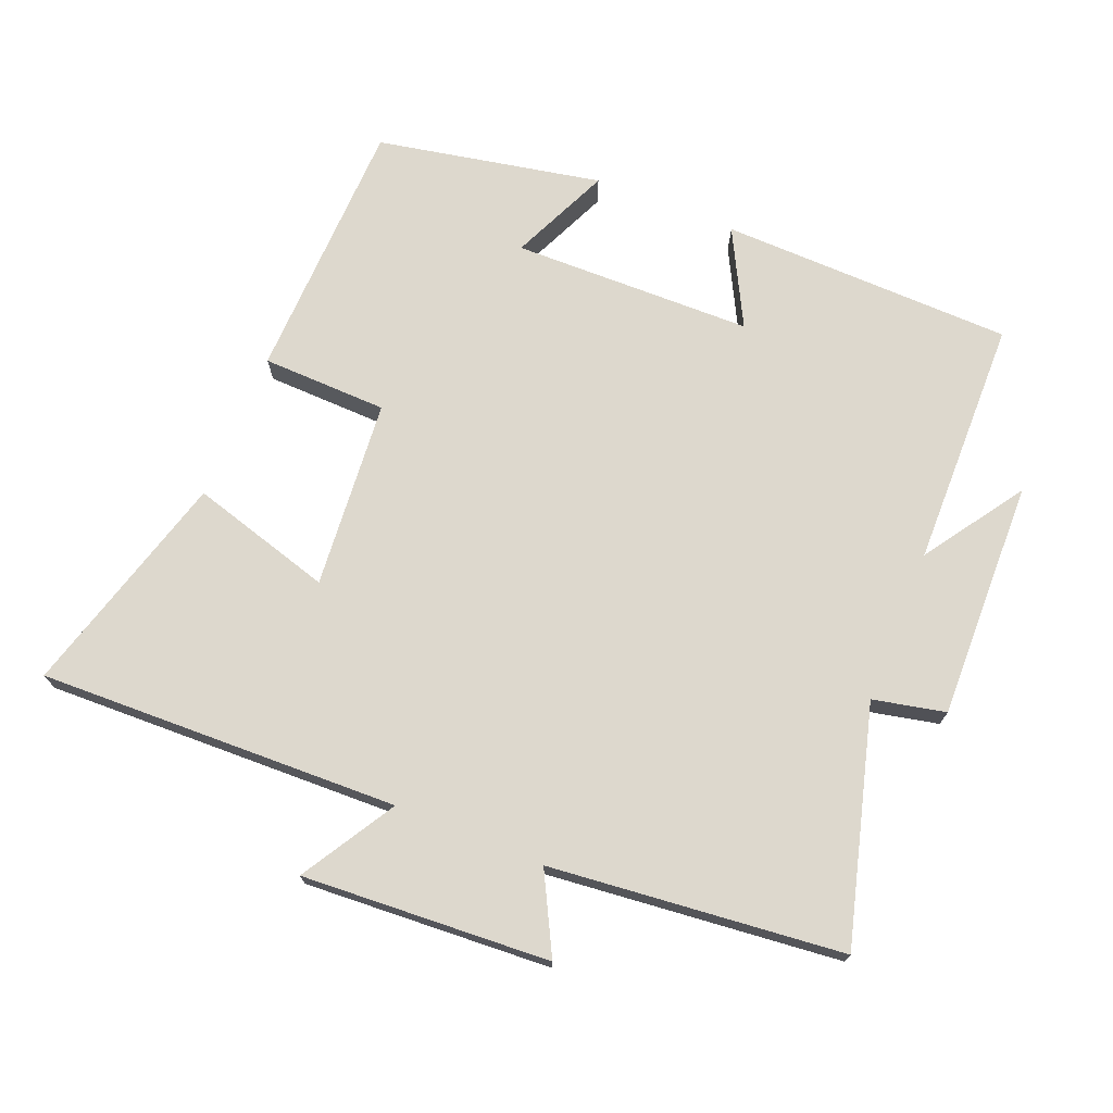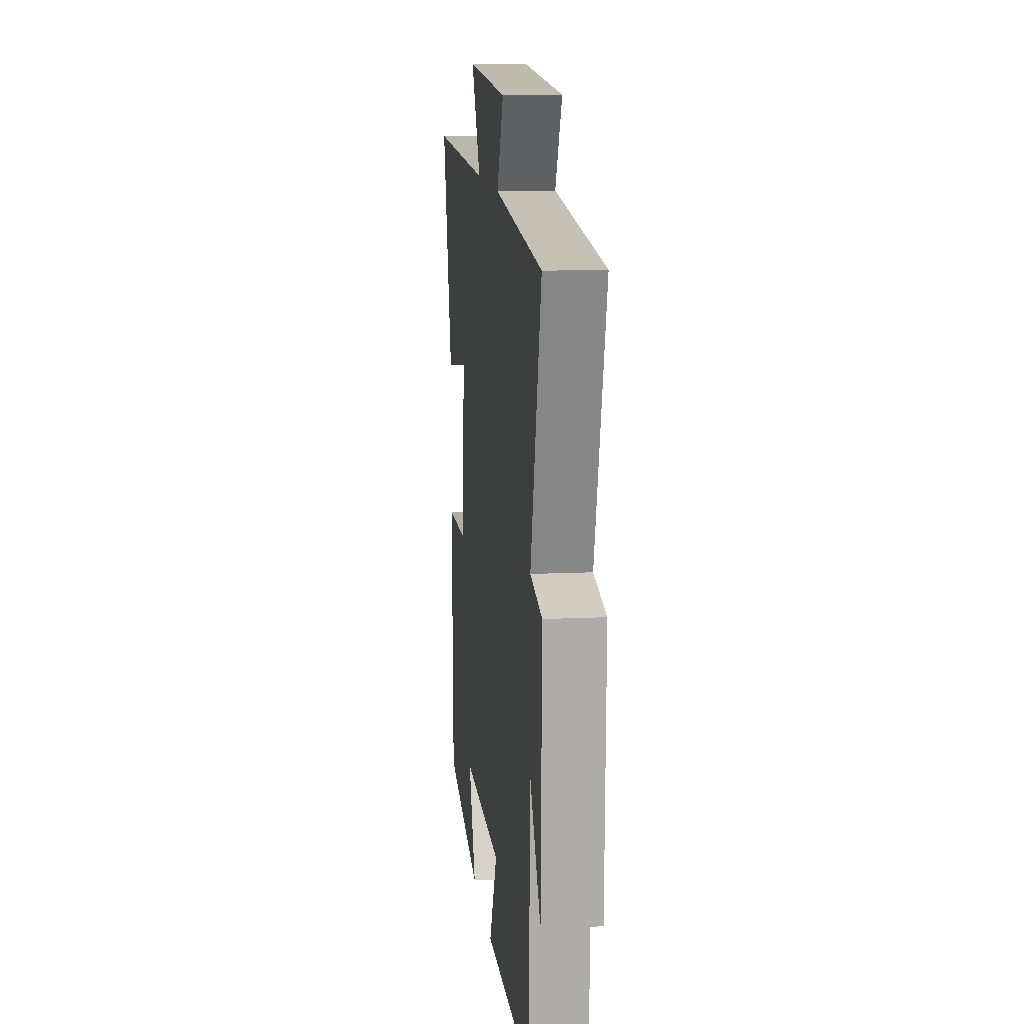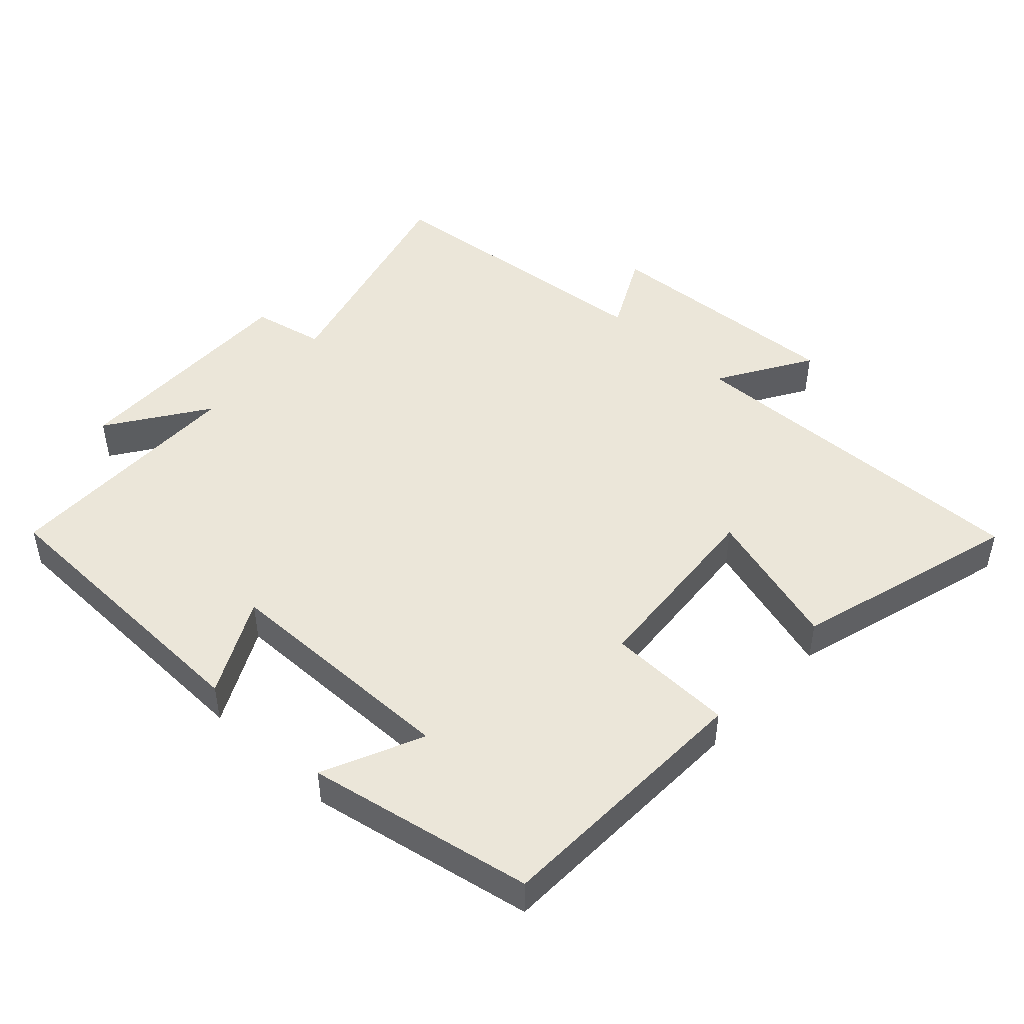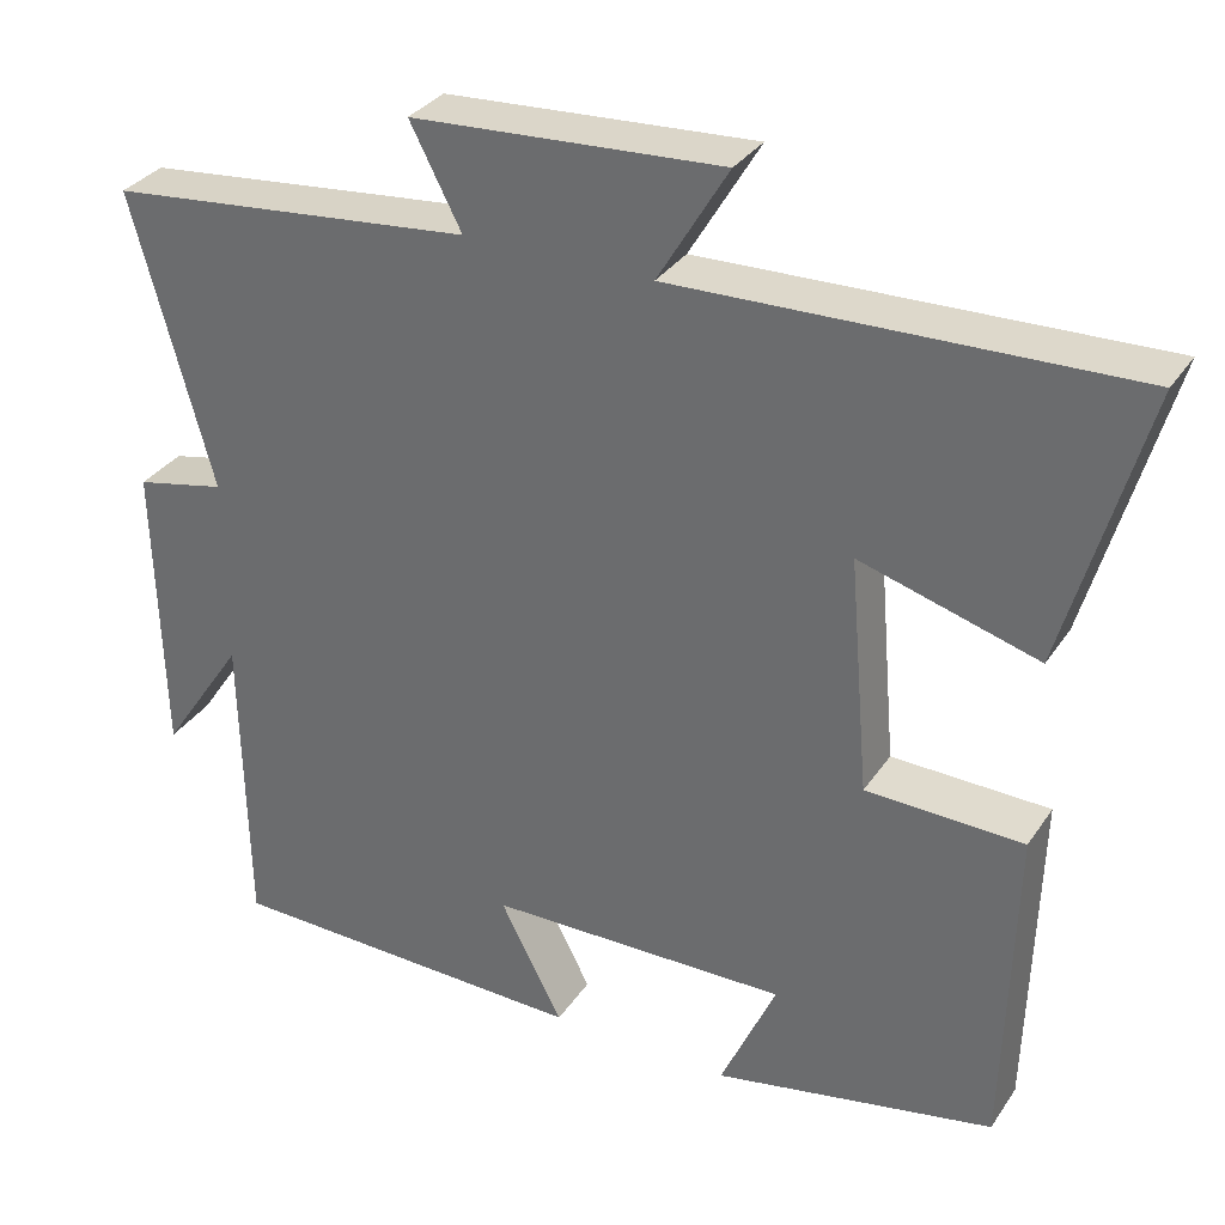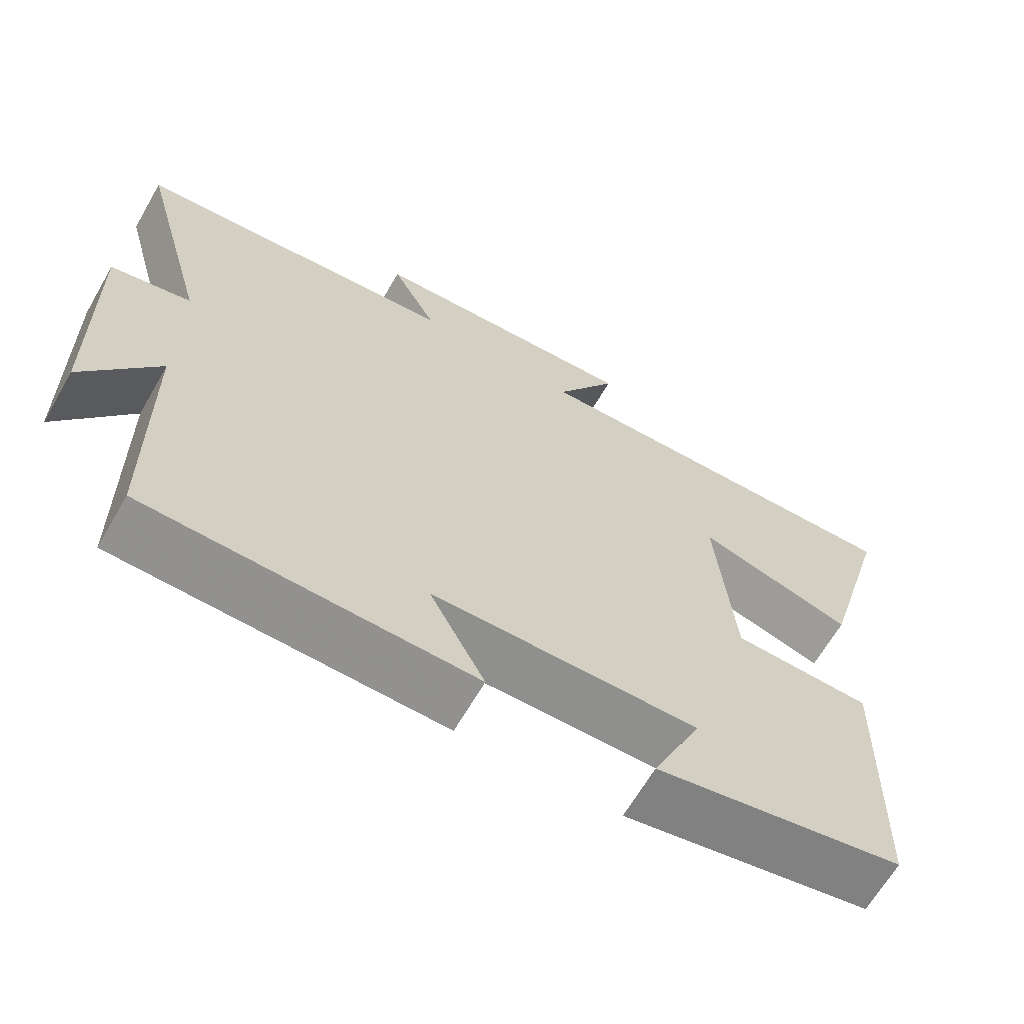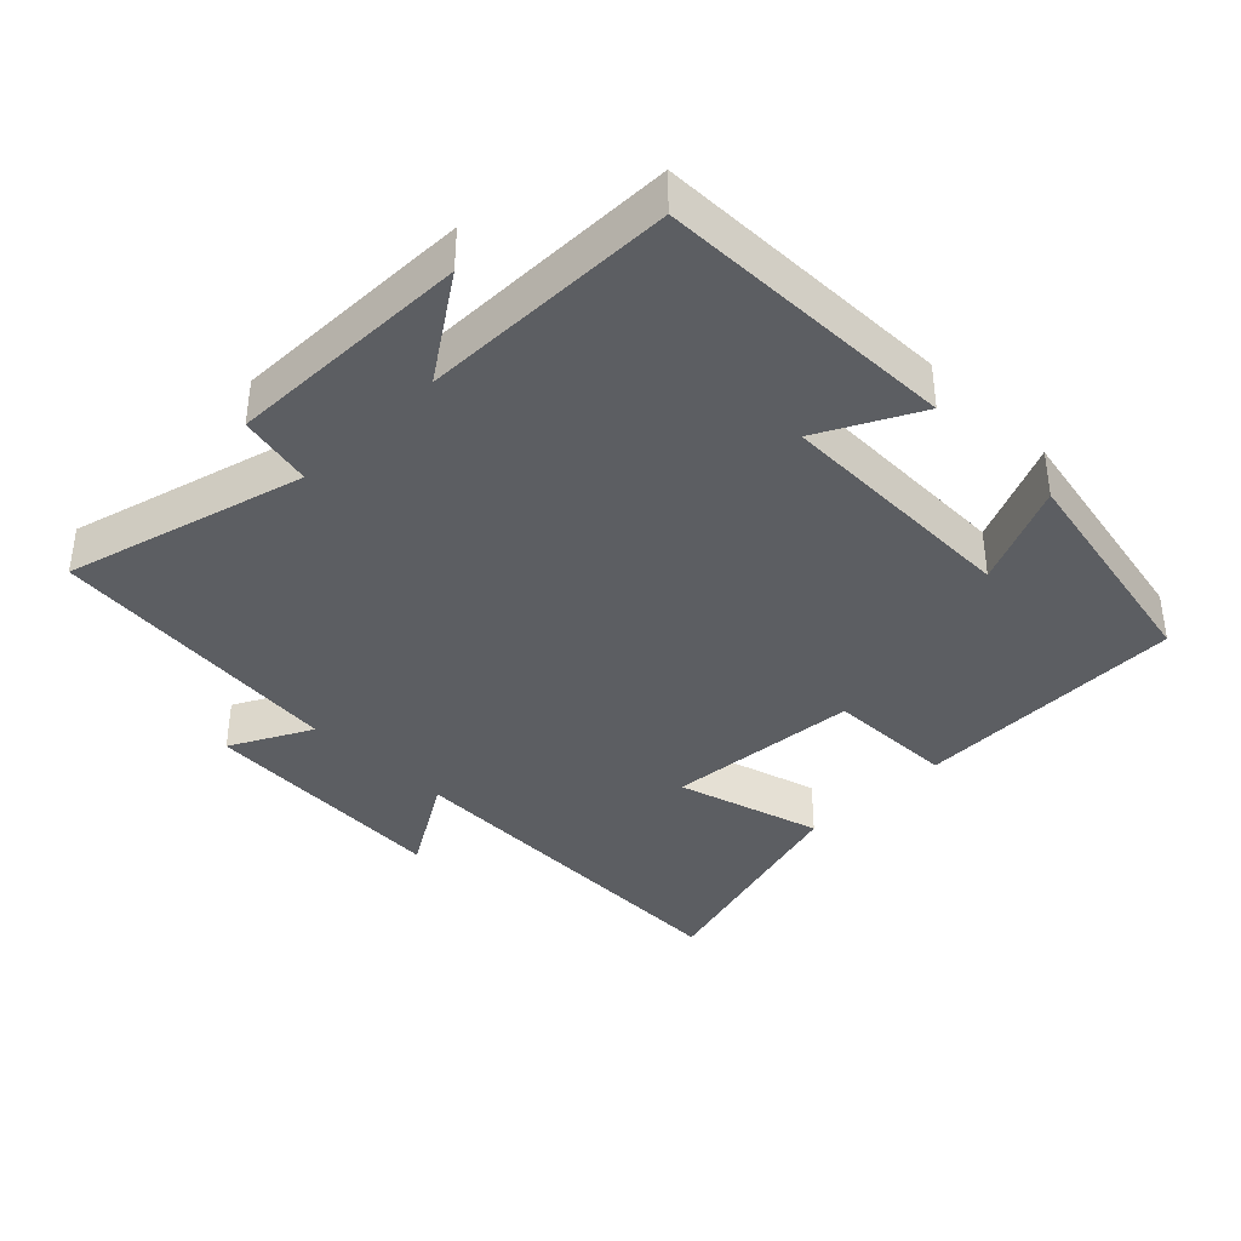
<metadata>
{"format":"obj","ext":"obj","renderer":"f3d","projection":"perspective","resolution":1024,"background":"white","views":[{"elev":72.3,"azim":22.1,"up":"+Y"},{"elev":12.5,"azim":83.6,"up":"+Z"},{"elev":47.2,"azim":-136.9,"up":"+Y"},{"elev":32.5,"azim":-151.5,"up":"+Z"},{"elev":-65.5,"azim":150.0,"up":"+Z"},{"elev":-38.2,"azim":135.0,"up":"+Y"}]}
</metadata>
<code>
v -0.489 0.07 -0.435
v -0.5 0.07 -0.041
v -0.314 0.07 -0.036
v -0.29 0.07 0.244
v -0.5 0.07 0.183
v -0.594 0.07 0.516
v -0.06 0.07 0.5
v -0.143 0.07 0.639
v 0.223 0.07 0.617
v 0.162 0.07 0.5
v 0.595 0.07 0.456
v 0.5 0.07 0.109
v 0.607 0.07 0.086
v 0.599 0.07 -0.268
v 0.5 0.07 -0.121
v 0.494 0.07 -0.49
v 0.06 0.07 -0.5
v 0.134 0.07 -0.358
v -0.222 0.07 -0.352
v -0.156 0.07 -0.5
v -0.489 0 -0.435
v -0.5 0 -0.041
v -0.314 0 -0.036
v -0.29 0 0.244
v -0.5 0 0.183
v -0.594 0 0.516
v -0.06 0 0.5
v -0.143 0 0.639
v 0.223 0 0.617
v 0.162 0 0.5
v 0.595 0 0.456
v 0.5 0 0.109
v 0.607 0 0.086
v 0.599 0 -0.268
v 0.5 0 -0.121
v 0.494 0 -0.49
v 0.06 0 -0.5
v 0.134 0 -0.358
v -0.222 0 -0.352
v -0.156 0 -0.5
f 19 20 1 2
f 18 19 2 3
f 15 16 17 18
f 15 18 3 4
f 12 13 14 15
f 12 15 4
f 10 11 12 4
f 7 8 9 10
f 7 10 4 5
f 5 6 7
f 22 21 40 39
f 23 22 39 38
f 38 37 36 35
f 24 23 38 35
f 35 34 33 32
f 24 35 32
f 24 32 31 30
f 30 29 28 27
f 25 24 30 27
f 27 26 25
f 1 21 22 2
f 2 22 23 3
f 3 23 24 4
f 4 24 25 5
f 5 25 26 6
f 6 26 27 7
f 7 27 28 8
f 8 28 29 9
f 9 29 30 10
f 10 30 31 11
f 11 31 32 12
f 12 32 33 13
f 13 33 34 14
f 14 34 35 15
f 15 35 36 16
f 16 36 37 17
f 17 37 38 18
f 18 38 39 19
f 19 39 40 20
f 20 40 21 1

</code>
